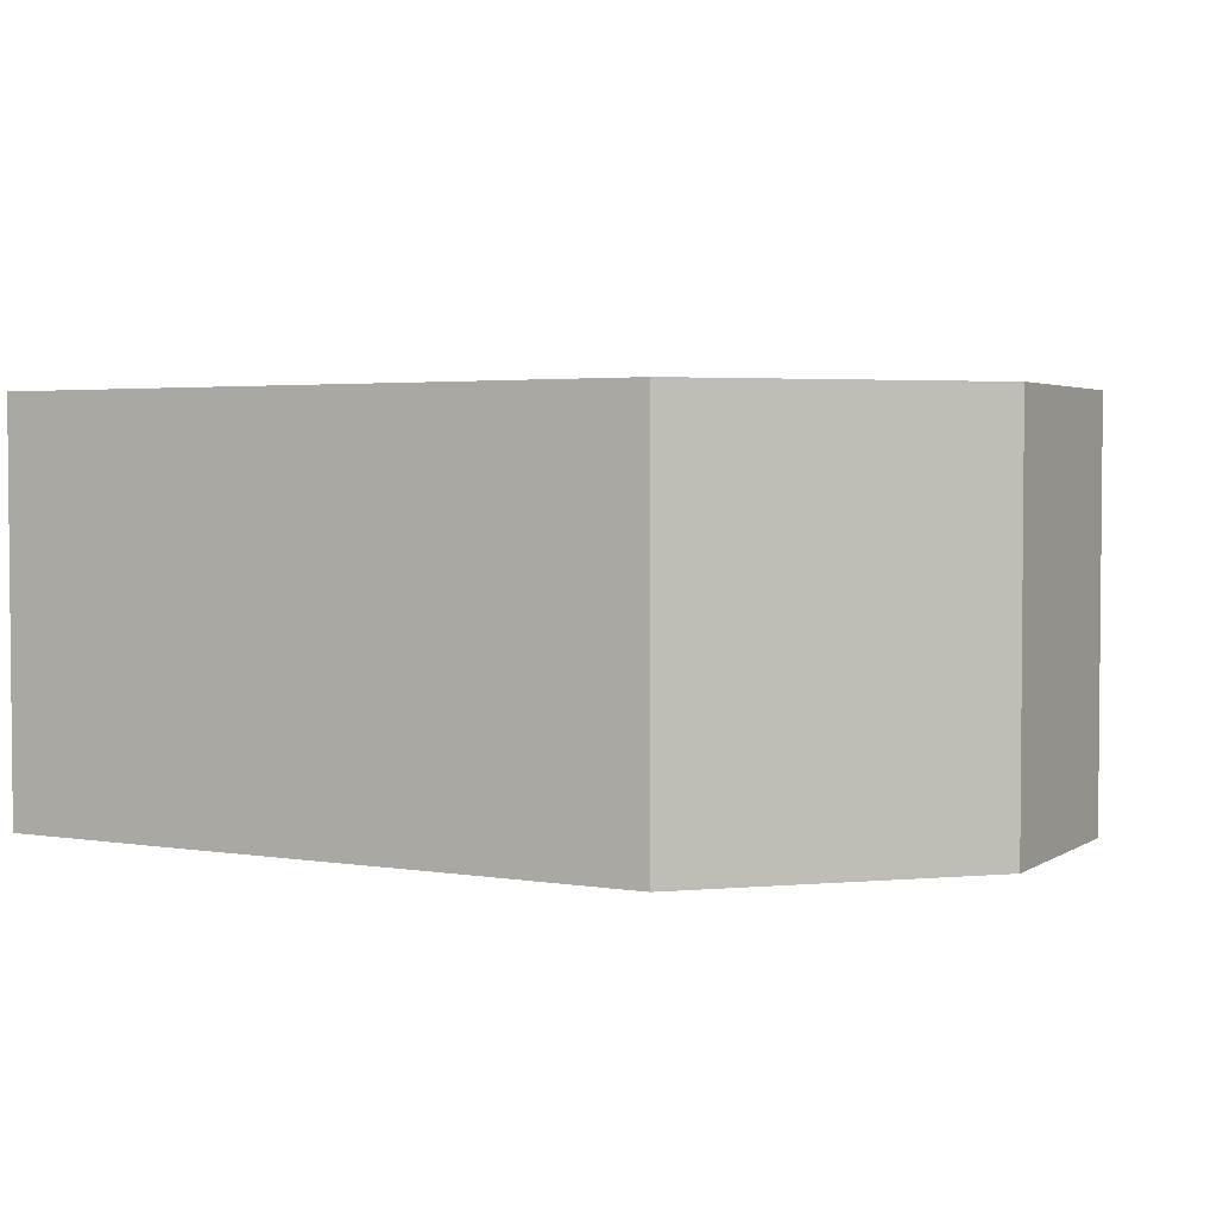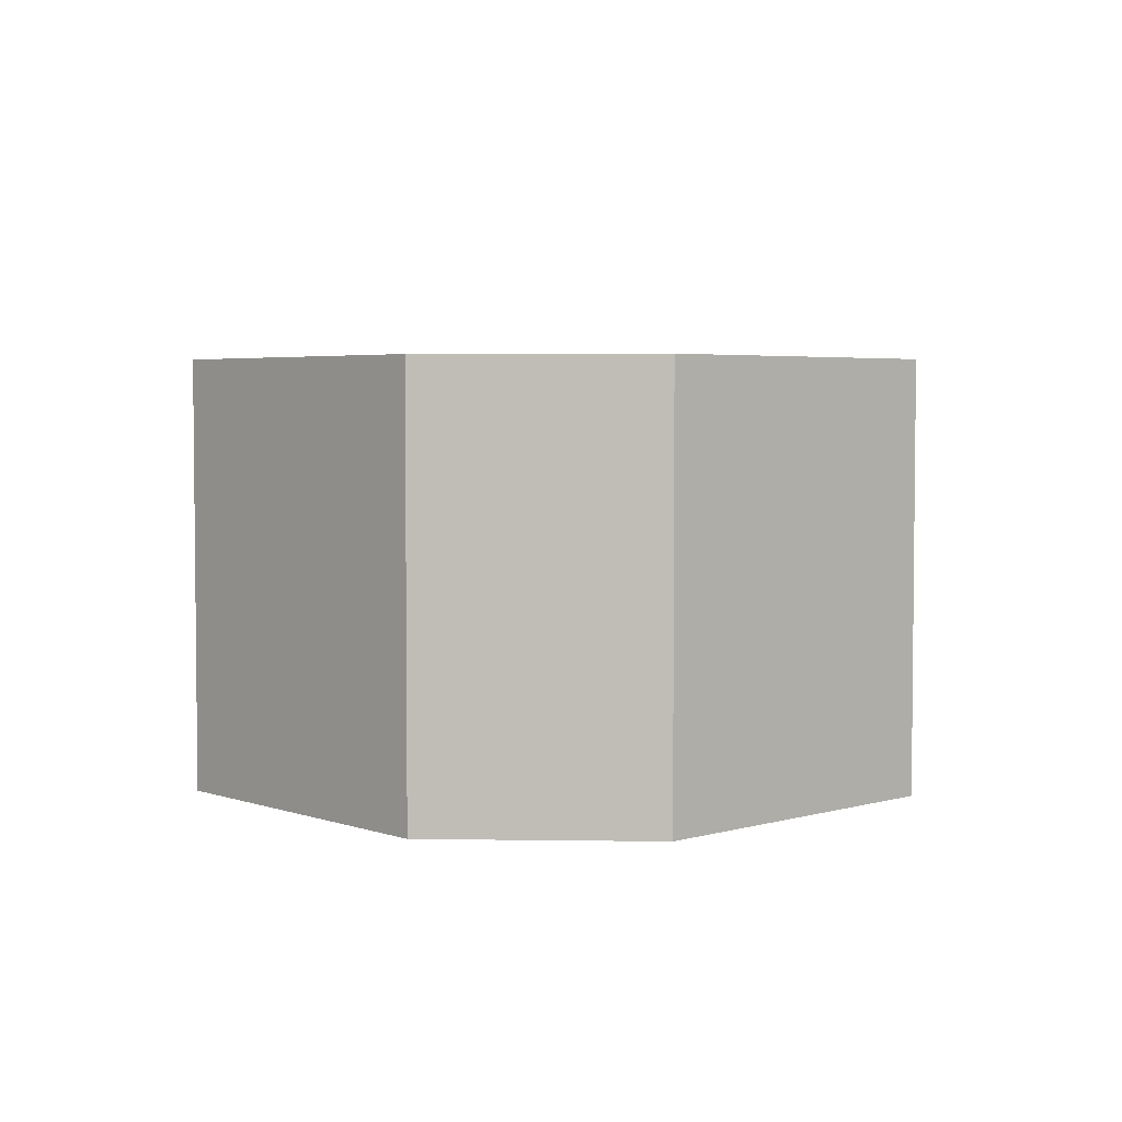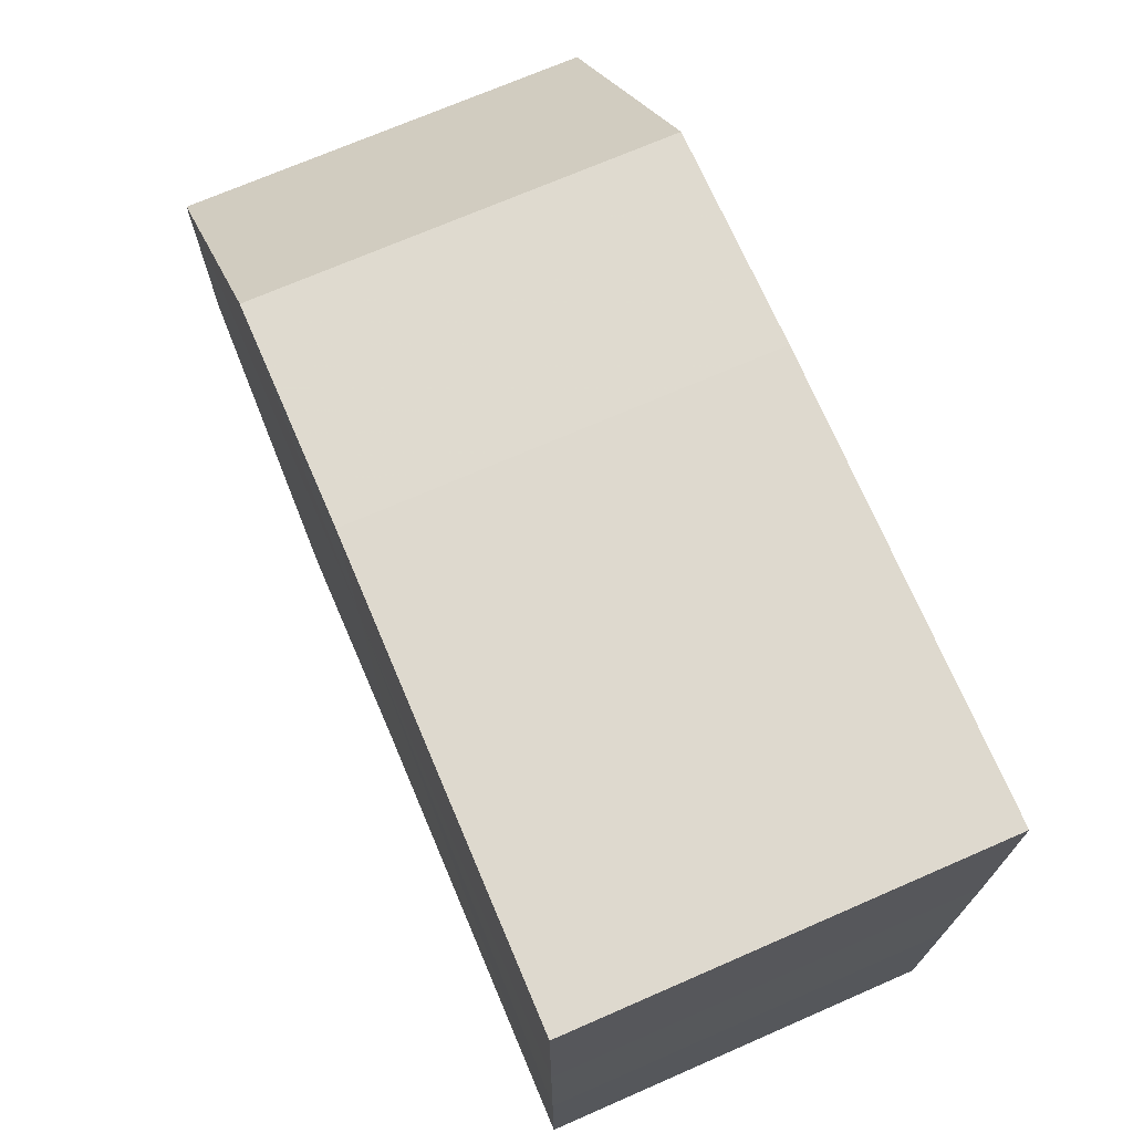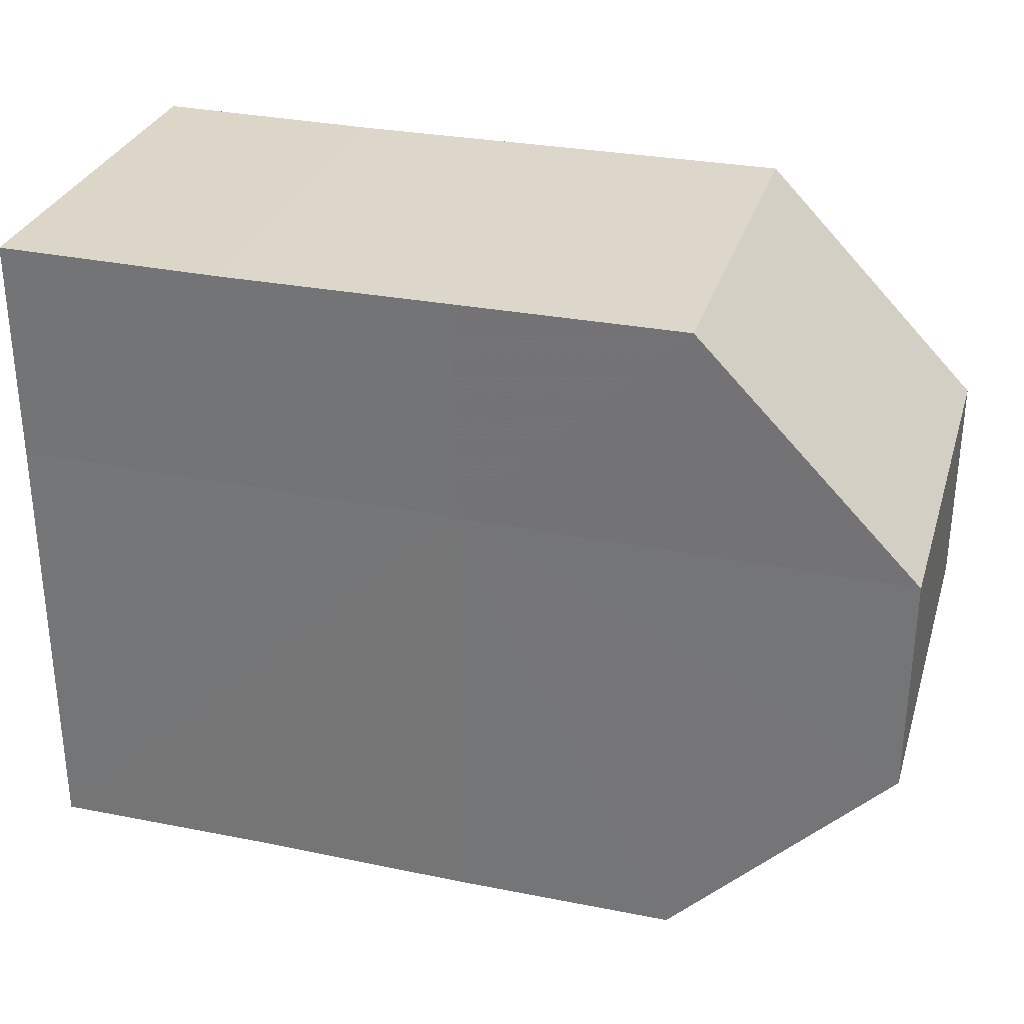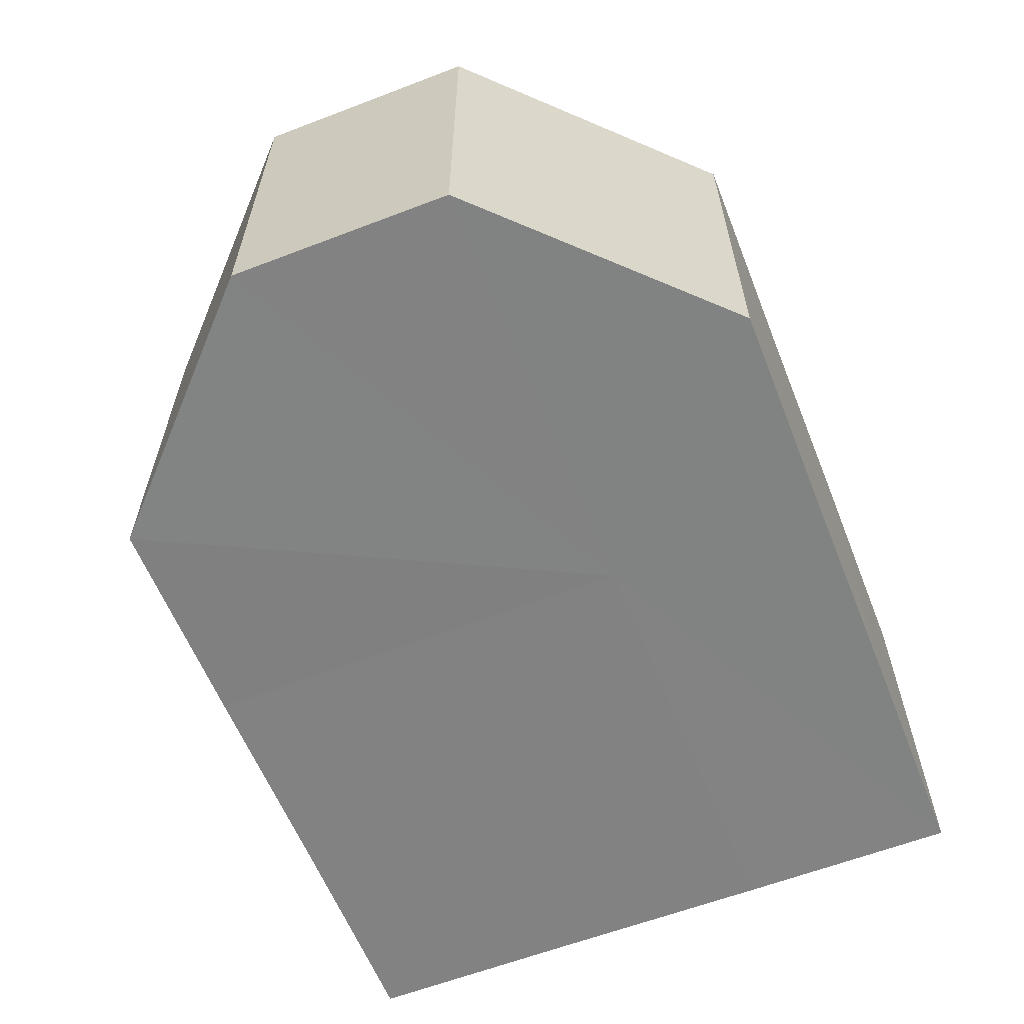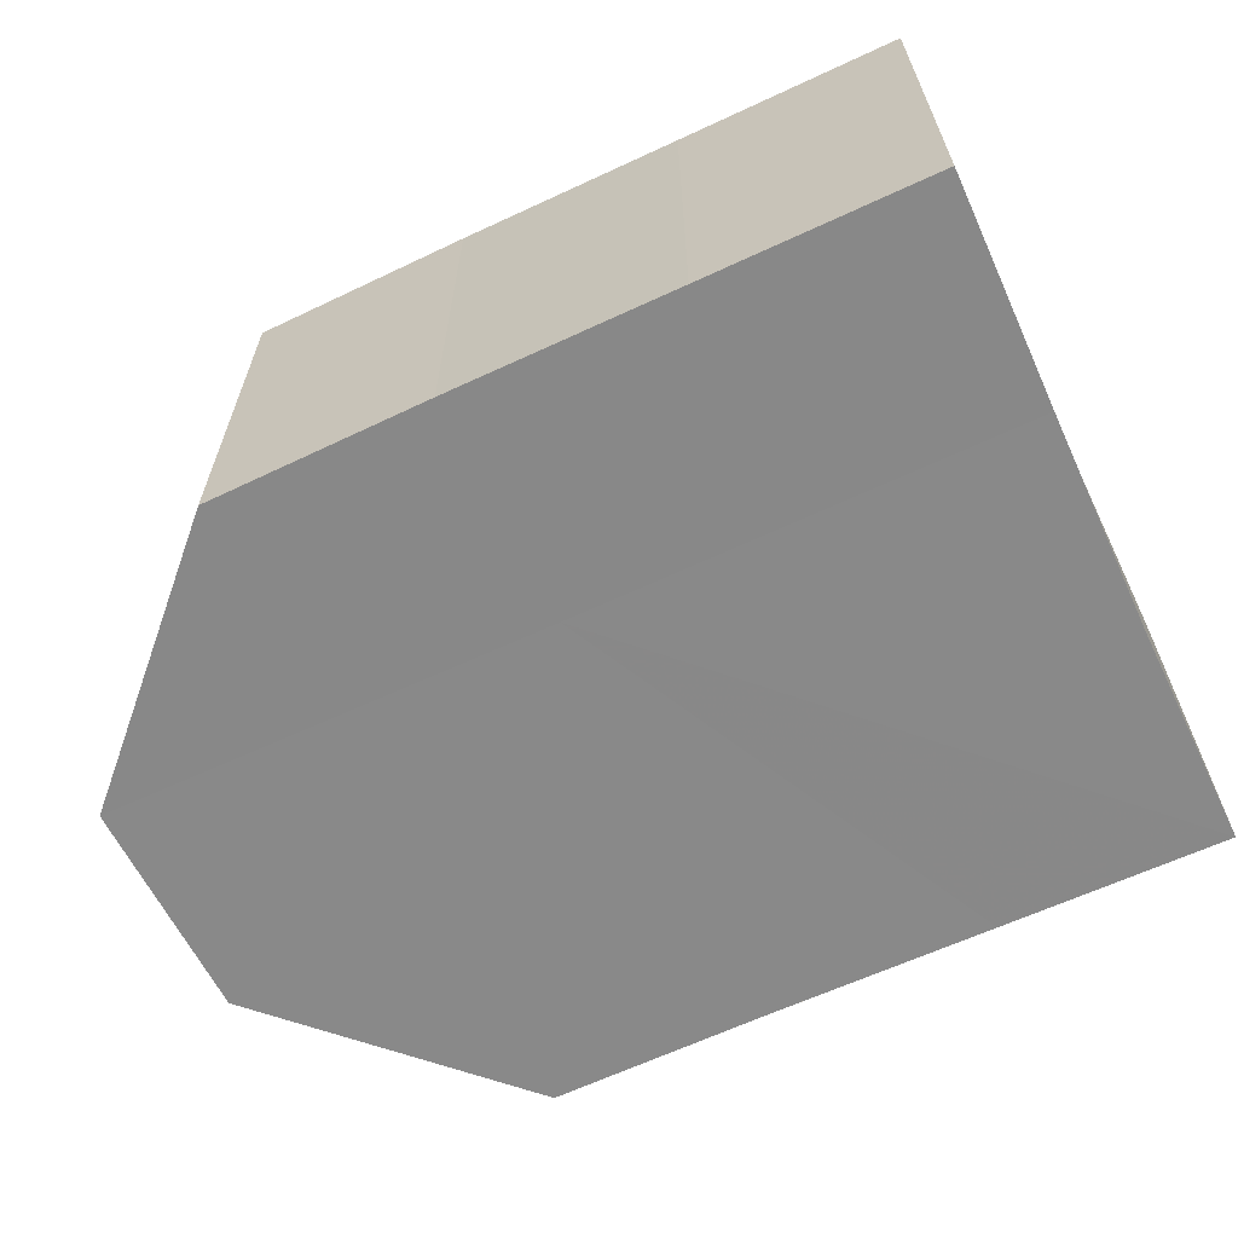
<metadata>
{"format":"obj","ext":"obj","renderer":"f3d","projection":"perspective","resolution":1024,"background":"white","views":[{"elev":3.1,"azim":28.4,"up":"+Z"},{"elev":4.1,"azim":92.4,"up":"+Z"},{"elev":71.0,"azim":-113.1,"up":"+Y"},{"elev":30.4,"azim":16.3,"up":"+Y"},{"elev":-60.8,"azim":111.8,"up":"+Z"},{"elev":-63.0,"azim":-154.7,"up":"+Z"}]}
</metadata>
<code>
o 7262
v 2229 1907 8.91
v 2229 1907 8.91
v 2229 1907 8.892
v 2229 1907 8.91
v 2229 1907 8.892
v 2229 1907 8.91
v 2229 1907 8.892
v 2229 1907 8.91
v 2229 1907 8.892
v 2229 1907 8.91
v 2229 1907 8.892
v 2229 1907 8.91
v 2229 1907 8.892
v 2229 1907 8.91
v 2229 1907 8.892
v 2229 1907 8.91
v 2229 1907 8.892
v 2229 1907 8.91
v 2229 1907 8.892
v 2229 1907 8.91
v 2229 1907 8.892
v 2229 1907 8.91
v 2229 1907 8.892
v 2229 1907 8.91
v 2229 1907 8.892
v 2229 1907 8.91
v 2229 1907 8.892
v 2229 1907 8.91
v 2229 1907 8.892
v 2229 1907 8.91
v 2229 1907 8.892
v 2229 1907 8.91
v 2229 1907 8.892
v 2229 1907 8.91
v 2229 1907 8.892
v 2229 1907 8.91
v 2229 1907 8.892
v 2229 1907 8.91
v 2229 1907 8.91
v 2229 1907 8.91
v 2229 1907 8.91
v 2229 1907 8.91
v 2229 1907 8.91
v 2229 1907 8.91
v 2229 1907 8.91
v 2229 1907 8.91
v 2229 1907 8.91
v 2229 1907 8.91
v 2229 1907 8.91
v 2229 1907 8.892
v 2229 1907 8.892
v 2229 1907 8.892
v 2229 1907 8.91
v 2229 1907 8.892
v 2229 1907 8.91
v 2229 1907 8.91
v 2229 1907 8.91
v 2229 1907 8.91
v 2229 1907 8.892
v 2229 1907 8.91
v 2229 1907 8.892
v 2229 1907 8.892
v 2229 1907 8.892
v 2229 1907 8.892
v 2229 1907 8.892
v 2229 1907 8.892
v 2229 1907 8.892
v 2229 1907 8.892
v 2229 1907 8.892
v 2229 1907 8.892
v 2229 1907 8.892
v 2229 1907 8.892
v 2229 1907 8.892
v 2229 1907 8.892
f 1 2 3
f 2 4 5
f 6 1 7
f 4 8 9
f 10 6 11
f 8 12 13
f 12 14 15
f 11 16 17
f 14 18 19
f 18 20 21
f 17 22 23
f 23 24 25
f 25 26 27
f 27 28 29
f 29 30 31
f 31 32 33
f 33 34 35
f 35 36 37
f 38 36 39
f 38 40 36
f 38 39 41
f 38 42 40
f 38 41 43
f 38 43 44
f 38 44 45
f 38 45 46
f 38 46 47
f 38 47 48
f 38 49 42
f 38 48 49
f 50 49 51
f 52 53 50
f 54 55 52
f 56 57 54
f 57 58 59
f 58 60 61
f 62 63 64
f 62 65 63
f 62 64 66
f 62 67 65
f 62 66 68
f 62 69 67
f 62 68 70
f 62 71 69
f 62 70 72
f 62 73 71
f 62 72 74
f 62 74 73

</code>
